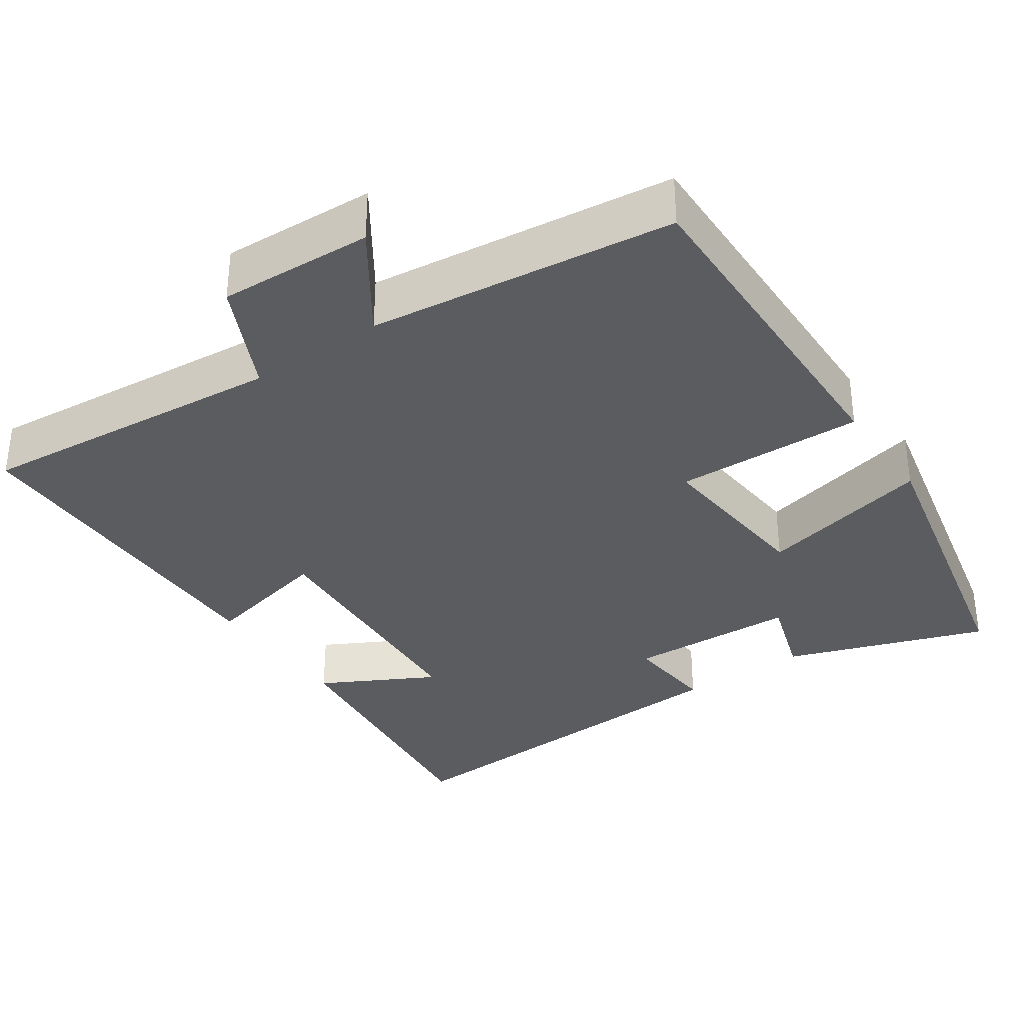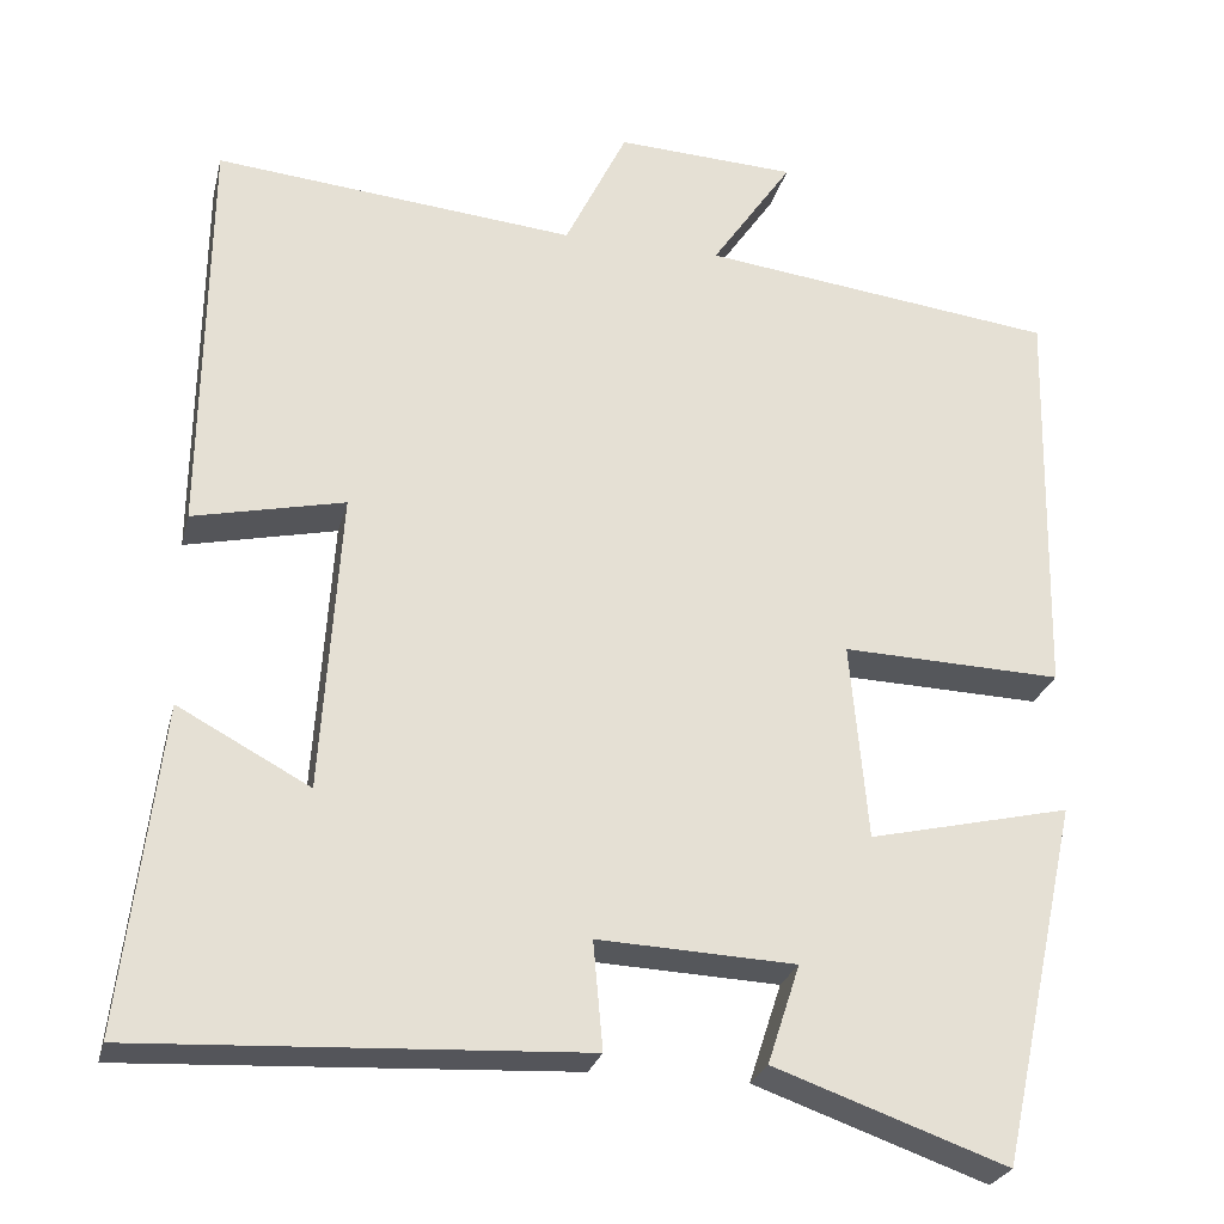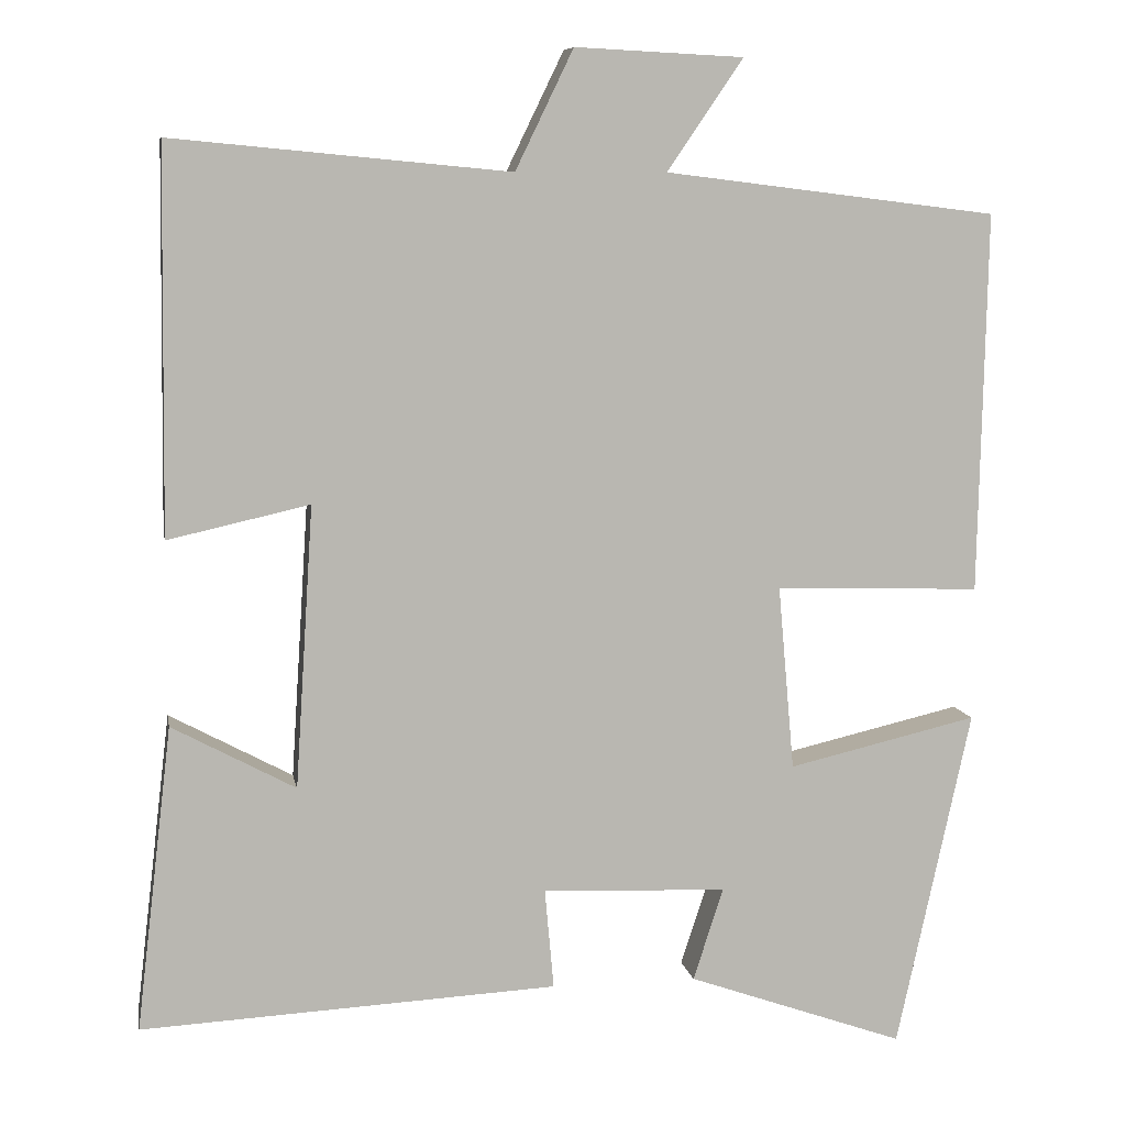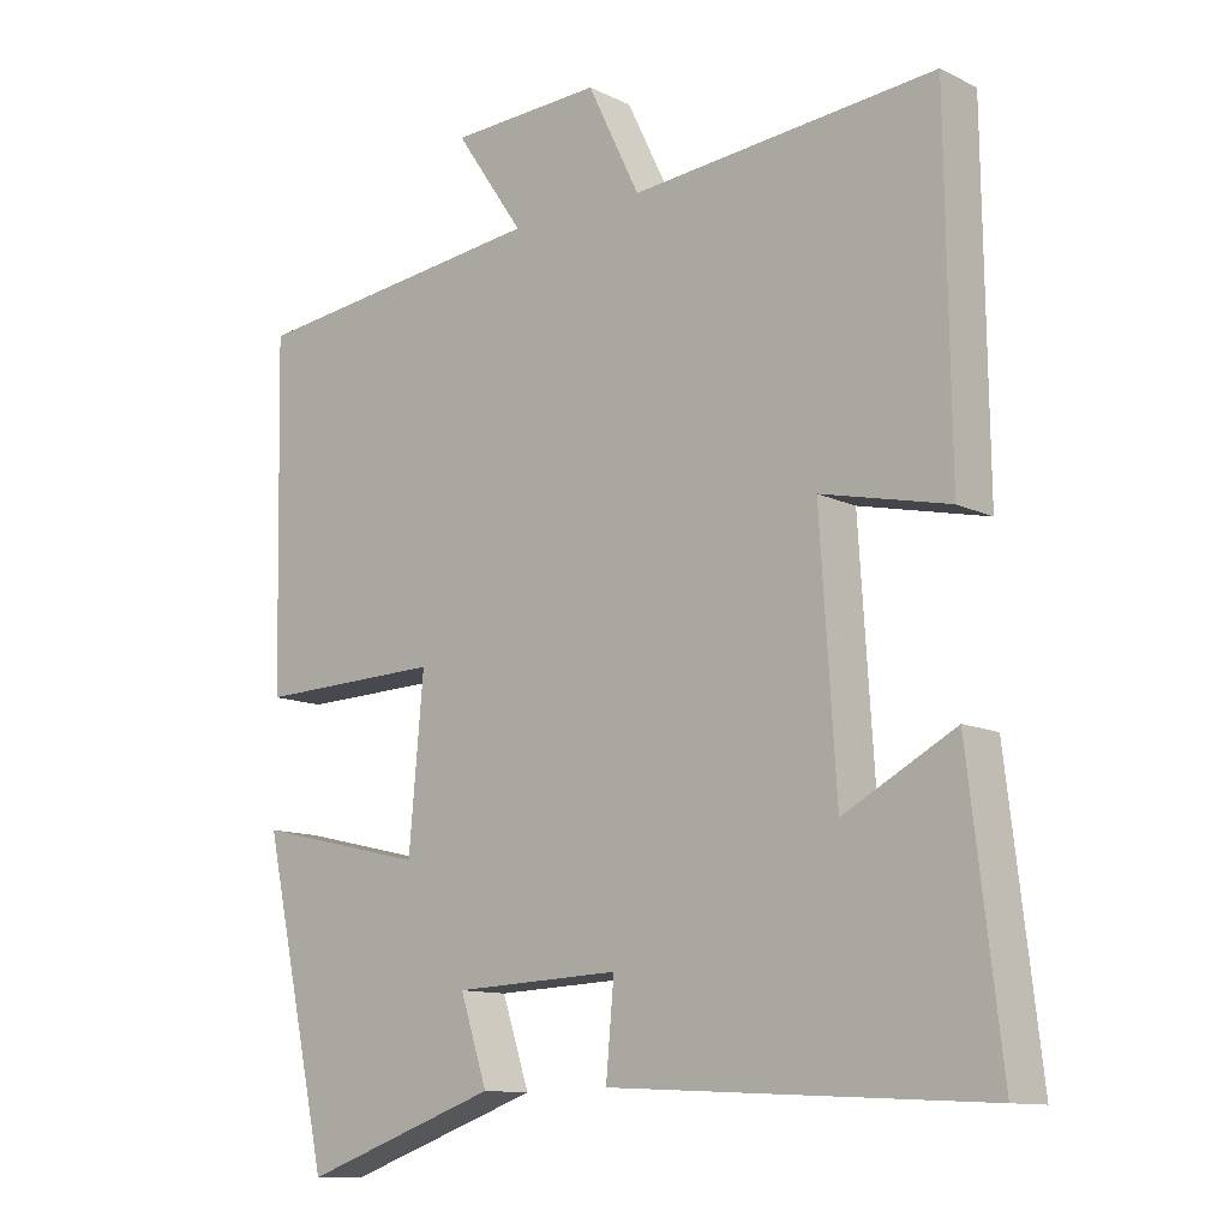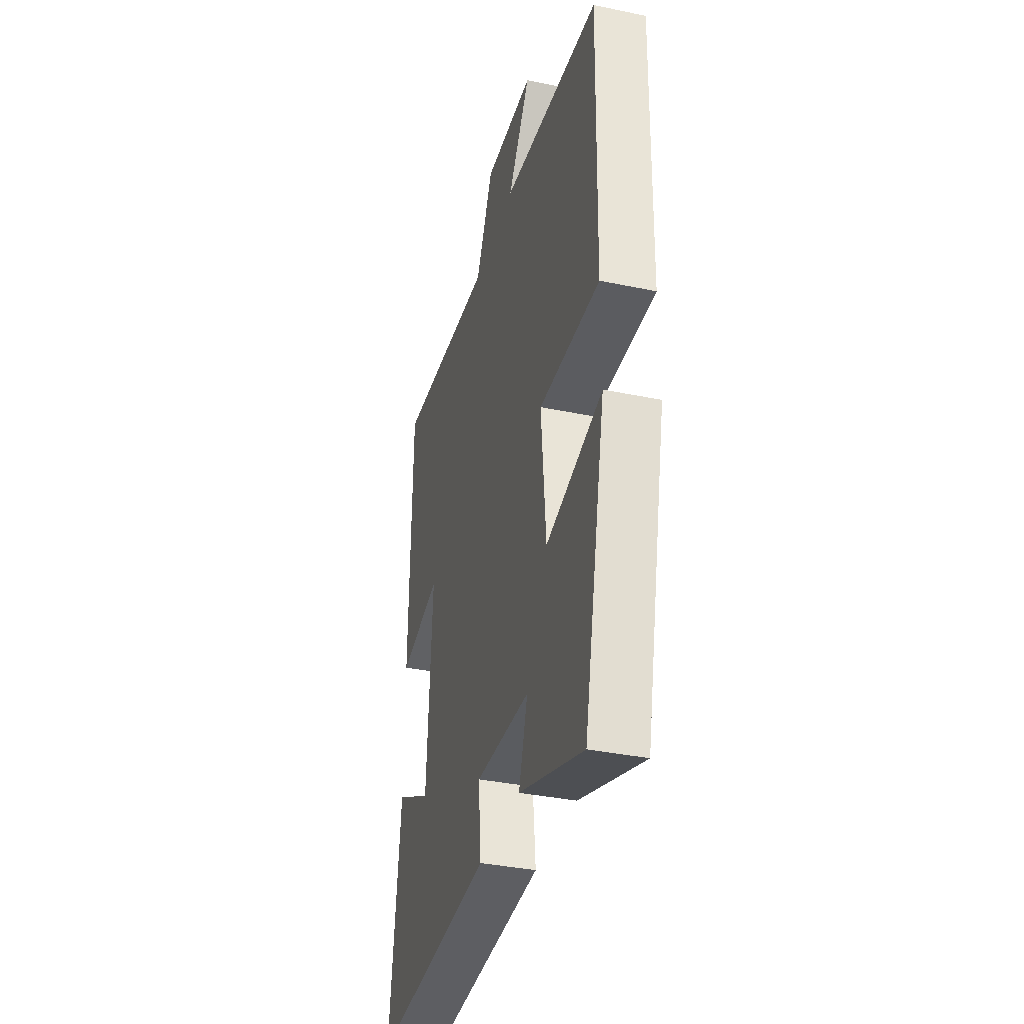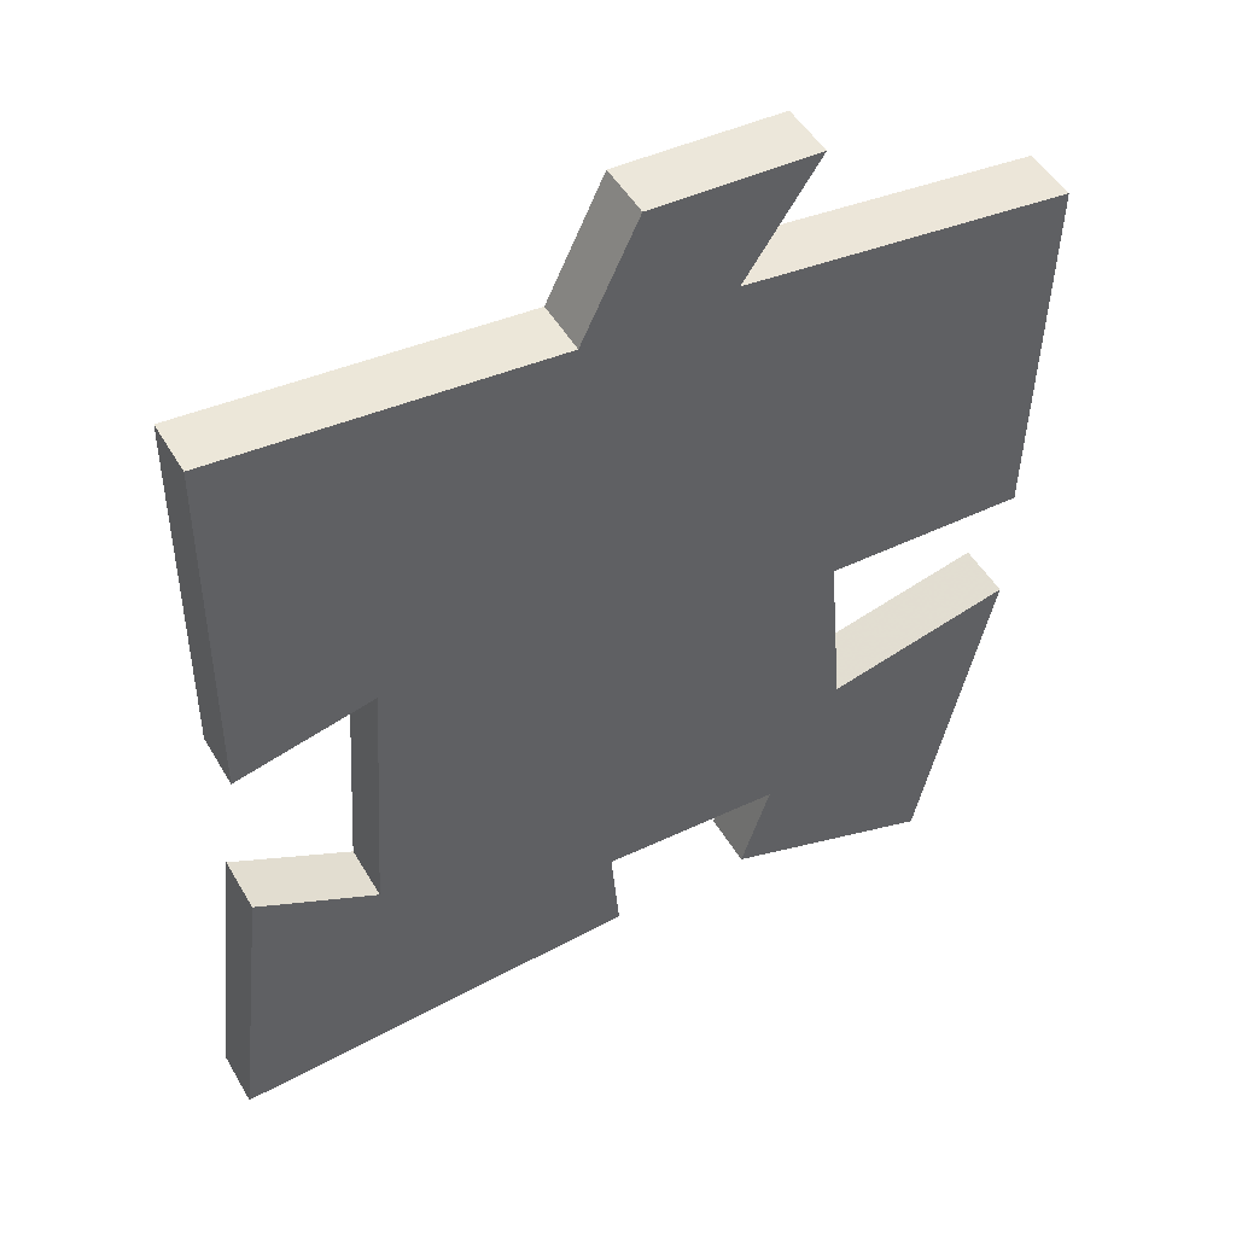
<metadata>
{"format":"obj","ext":"obj","renderer":"f3d","projection":"perspective","resolution":1024,"background":"white","views":[{"elev":-34.4,"azim":34.7,"up":"+Y"},{"elev":-26.0,"azim":-13.6,"up":"+Z"},{"elev":8.2,"azim":-10.1,"up":"+Z"},{"elev":-11.5,"azim":-139.4,"up":"+Z"},{"elev":-36.5,"azim":74.8,"up":"+Z"},{"elev":49.3,"azim":-29.3,"up":"+Z"}]}
</metadata>
<code>
v -0.494 0.07 0.539
v -0.081 0.07 0.5
v -0.01 0.07 0.646
v 0.196 0.07 0.636
v 0.103 0.07 0.5
v 0.51 0.07 0.45
v 0.5 0.07 -0.015
v 0.248 0.07 -0.007
v 0.268 0.07 -0.233
v 0.5 0.07 -0.179
v 0.409 0.07 -0.594
v 0.143 0.07 -0.5
v 0.18 0.07 -0.387
v -0.046 0.07 -0.377
v -0.035 0.07 -0.5
v -0.544 0.07 -0.526
v -0.5 0.07 -0.154
v -0.349 0.07 -0.235
v -0.327 0.07 0.109
v -0.5 0.07 0.07
v -0.494 0 0.539
v -0.081 0 0.5
v -0.01 0 0.646
v 0.196 0 0.636
v 0.103 0 0.5
v 0.51 0 0.45
v 0.5 0 -0.015
v 0.248 0 -0.007
v 0.268 0 -0.233
v 0.5 0 -0.179
v 0.409 0 -0.594
v 0.143 0 -0.5
v 0.18 0 -0.387
v -0.046 0 -0.377
v -0.035 0 -0.5
v -0.544 0 -0.526
v -0.5 0 -0.154
v -0.349 0 -0.235
v -0.327 0 0.109
v -0.5 0 0.07
f 19 20 1 2
f 18 19 2
f 15 16 17 18
f 14 15 18
f 13 14 18 2
f 10 11 12 13
f 9 10 13
f 8 9 13 2
f 5 6 7 8
f 5 8 2 3
f 3 4 5
f 22 21 40 39
f 22 39 38
f 38 37 36 35
f 38 35 34
f 22 38 34 33
f 33 32 31 30
f 33 30 29
f 22 33 29 28
f 28 27 26 25
f 23 22 28 25
f 25 24 23
f 1 21 22 2
f 2 22 23 3
f 3 23 24 4
f 4 24 25 5
f 5 25 26 6
f 6 26 27 7
f 7 27 28 8
f 8 28 29 9
f 9 29 30 10
f 10 30 31 11
f 11 31 32 12
f 12 32 33 13
f 13 33 34 14
f 14 34 35 15
f 15 35 36 16
f 16 36 37 17
f 17 37 38 18
f 18 38 39 19
f 19 39 40 20
f 20 40 21 1

</code>
